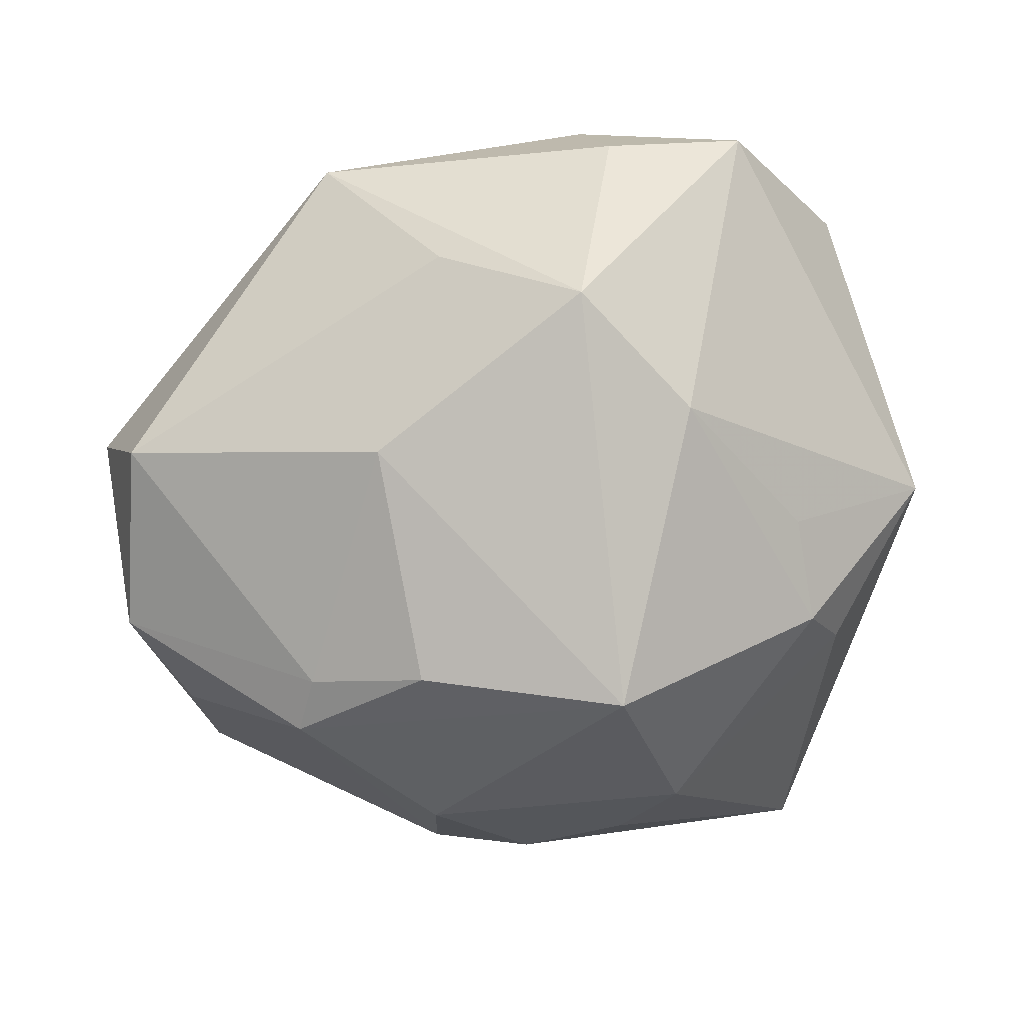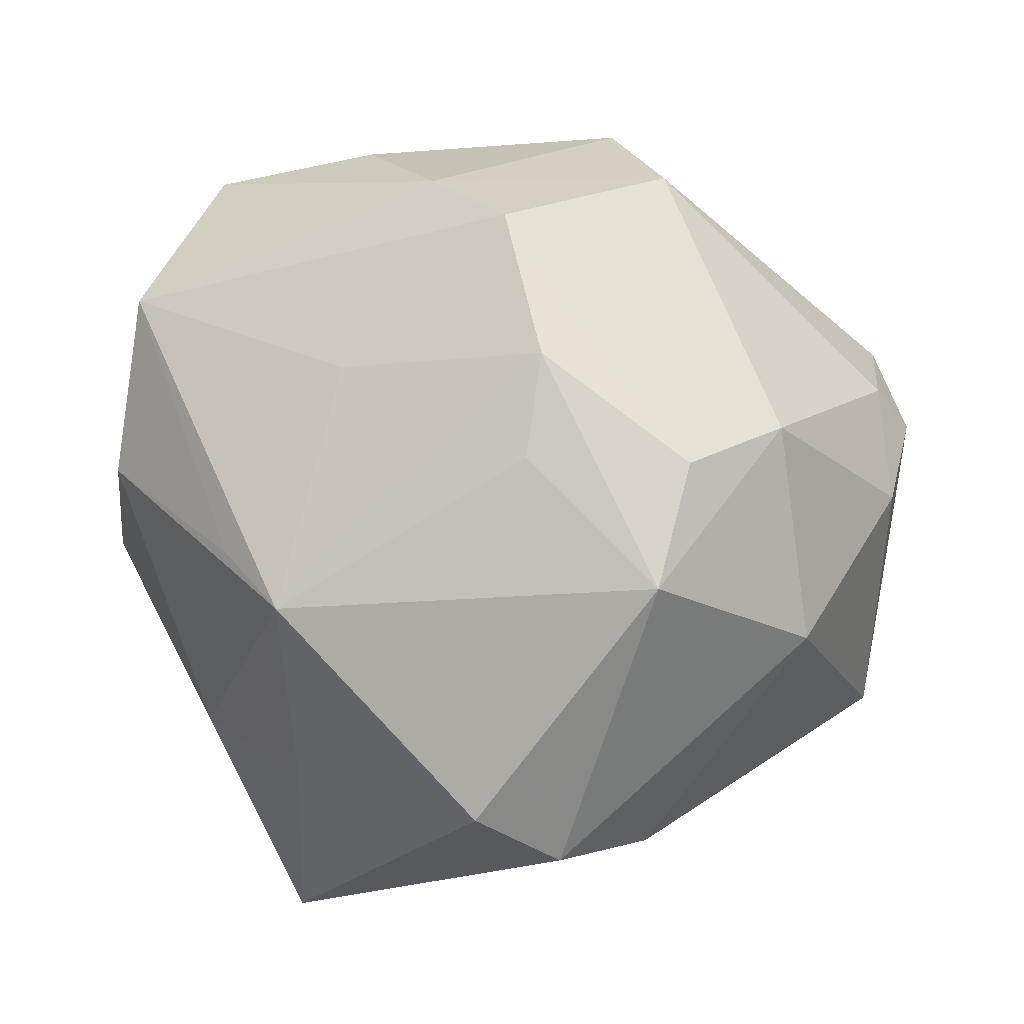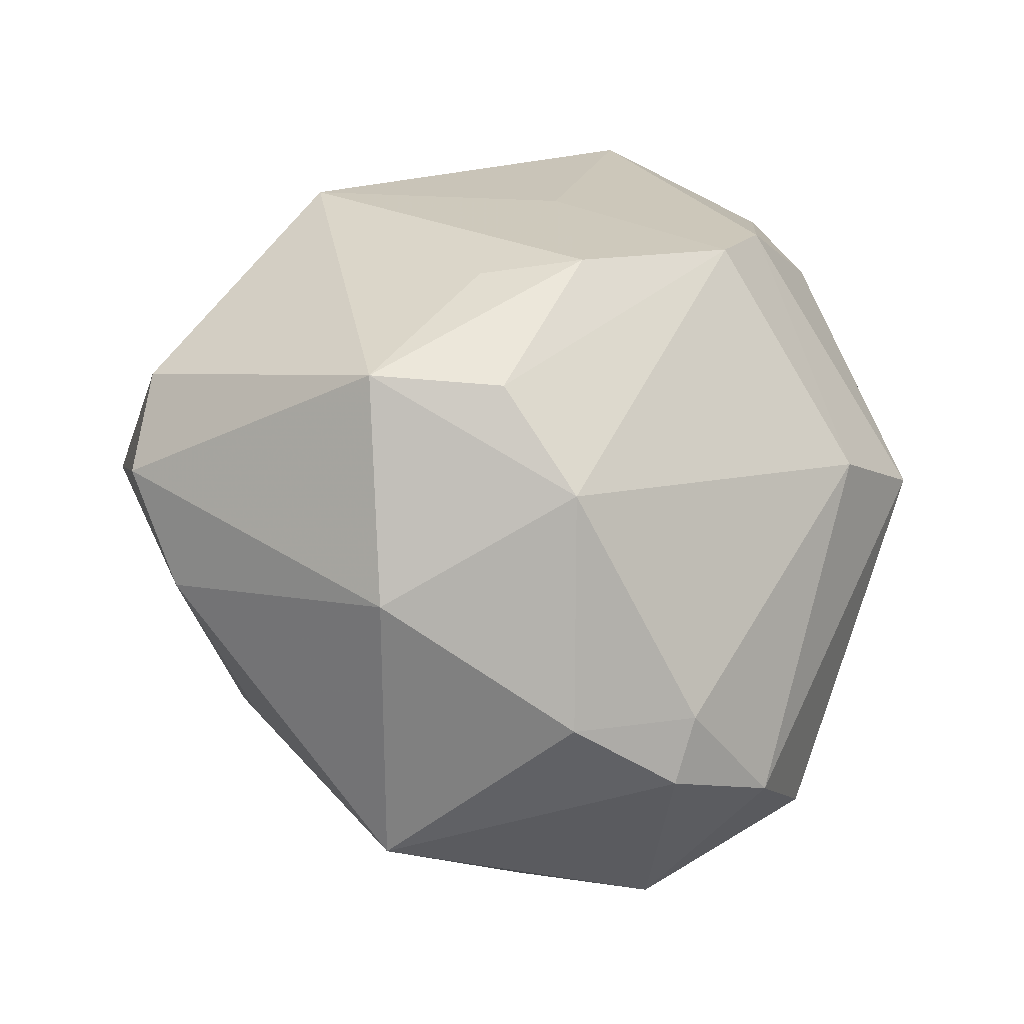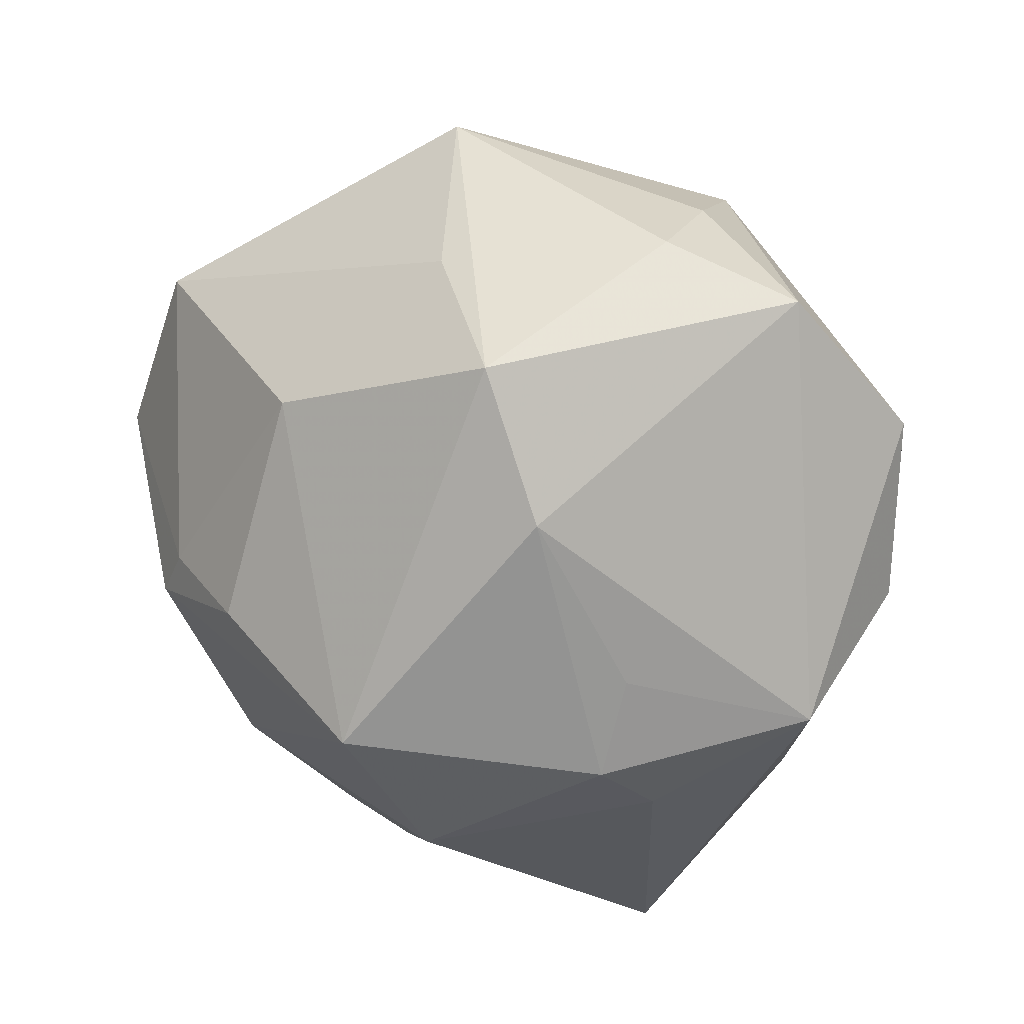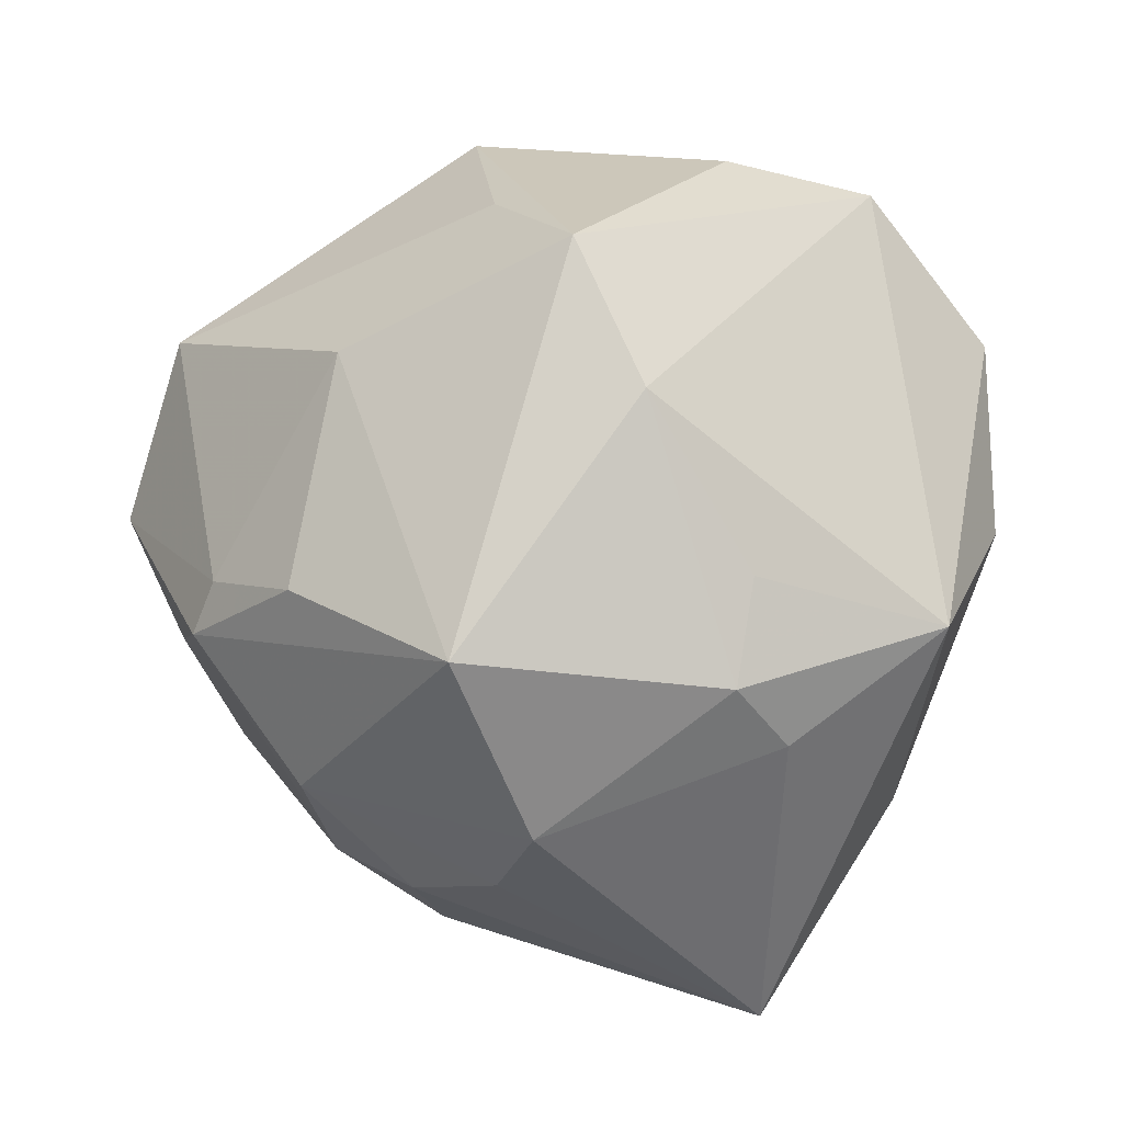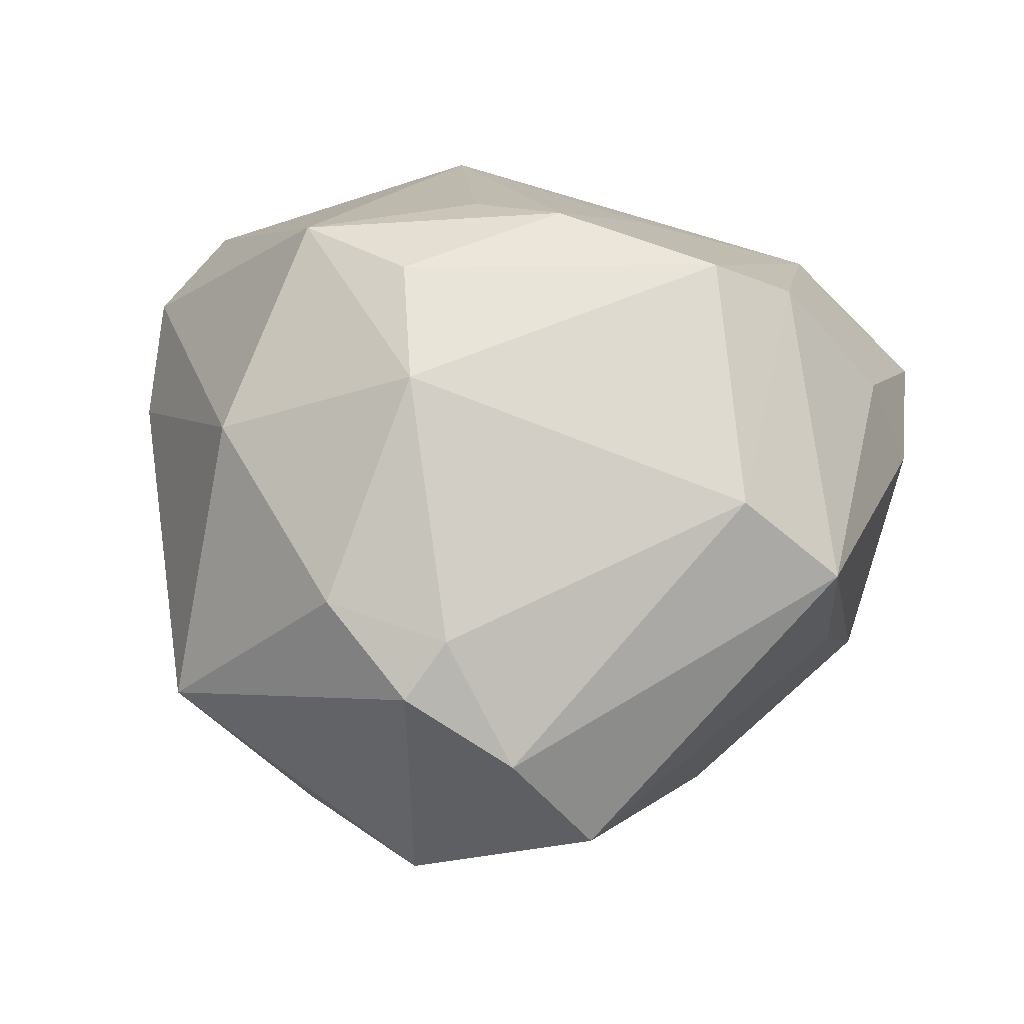
<metadata>
{"format":"obj","ext":"obj","renderer":"f3d","projection":"perspective","resolution":1024,"background":"white","views":[{"elev":-54.7,"azim":-173.7,"up":"+Z"},{"elev":76.6,"azim":-5.9,"up":"+Z"},{"elev":47.4,"azim":73.7,"up":"+Z"},{"elev":43.0,"azim":-139.3,"up":"+Y"},{"elev":17.3,"azim":-149.7,"up":"+Y"},{"elev":31.5,"azim":108.4,"up":"+Z"}]}
</metadata>
<code>
v -0.01786 0.02217 -0.01919
v -0.009779 0.002923 -0.0358
v 0.03609 0.002866 -0.01748
v 0.03939 0.003641 0.003345
v -0.02982 -0.006463 -0.01677
v -0.004413 0.02557 0.02466
v 0.02489 -0.01869 0.01812
v 0.01792 0.003115 -0.02901
v 0.03249 -0.008608 -0.01495
v -0.02469 0.03393 0.007411
v 0.0176 0.02736 0.01493
v -0.009886 0.03324 0.01333
v 0.033 -0.02107 -0.005765
v 0.008845 -0.01314 -0.02993
v 0.01108 -0.01559 0.03191
v -0.03041 -0.01804 0.003646
v -0.006299 -0.03218 0.02041
v 0.001168 -0.003002 0.03178
v 0.009604 0.02238 -0.02192
v 0.003214 0.03304 -0.007485
v 0.001407 -0.02287 -0.0244
v 0.007717 0.004985 -0.03243
v 0.01508 -0.004848 0.03149
v 0.03592 -0.004634 0.009407
v -0.03886 0.002138 -0.006203
v -0.01407 0.008745 0.02495
v -0.0241 -0.03518 -0.008951
v 0.03338 0.01858 -0.01264
v -0.02177 -0.01252 0.02485
v 0.03818 0.01289 -0.00247
v -0.0274 -0.0006151 -0.0214
v 0.02408 -0.001057 0.02582
v -0.007853 -0.02001 -0.02587
v -0.01272 0.03634 0.004164
v 0.001653 0.02 0.02931
v 0.003386 0.00577 0.0331
v 0.01244 -0.02896 -0.007113
v 0.009953 -0.02149 -0.0234
v 0.0008261 -0.03592 0.0158
v -0.03686 0.005782 0.008422
v -0.009363 0.03299 -0.016
v 0.03627 0.00633 0.00787
v -0.02198 -0.0253 0.01076
v -0.01348 -0.0135 -0.02937
v -0.03307 0.02068 0.01361
v 0.00298 -0.02872 -0.01727
v 0.009029 -0.03421 0.008533
v 0.01979 -0.001697 -0.02967
v -0.02614 -0.006031 0.02025
v 0.01384 0.03525 0.006591
v -0.02679 0.007625 -0.01748
f 27 25 5
f 5 44 27
f 27 44 33
f 16 25 27
f 31 5 25
f 44 5 31
f 43 16 27
f 29 16 43
f 25 45 10
f 26 29 36
f 26 45 29
f 36 35 26
f 35 45 26
f 48 3 9
f 9 3 13
f 27 33 21
f 21 46 27
f 37 46 13
f 29 43 17
f 27 39 17
f 17 43 27
f 29 45 49
f 47 37 13
f 46 37 47
f 47 39 27
f 27 46 47
f 39 47 7
f 13 24 7
f 7 47 13
f 32 11 35
f 32 7 24
f 34 10 12
f 6 45 35
f 6 10 45
f 6 12 10
f 35 11 6
f 30 3 28
f 41 10 34
f 13 46 38
f 46 21 38
f 48 9 38
f 38 9 13
f 36 29 18
f 40 49 45
f 40 45 25
f 25 16 40
f 40 16 29
f 29 49 40
f 30 11 42
f 11 32 42
f 42 32 24
f 7 32 15
f 36 18 15
f 15 17 39
f 39 7 15
f 29 17 15
f 15 18 29
f 19 28 8
f 8 3 48
f 8 28 3
f 20 28 19
f 19 41 20
f 25 10 1
f 10 41 1
f 48 38 14
f 14 38 21
f 14 33 44
f 14 21 33
f 30 42 4
f 4 42 24
f 4 24 13
f 13 3 4
f 4 3 30
f 36 15 23
f 23 15 32
f 23 35 36
f 23 32 35
f 50 41 34
f 50 20 41
f 34 12 50
f 28 20 50
f 50 6 11
f 12 6 50
f 50 11 30
f 30 28 50
f 51 31 25
f 25 1 51
f 51 1 31
f 44 31 2
f 31 1 2
f 48 14 2
f 2 14 44
f 2 41 19
f 2 1 41
f 19 8 22
f 22 2 19
f 22 8 48
f 48 2 22

</code>
